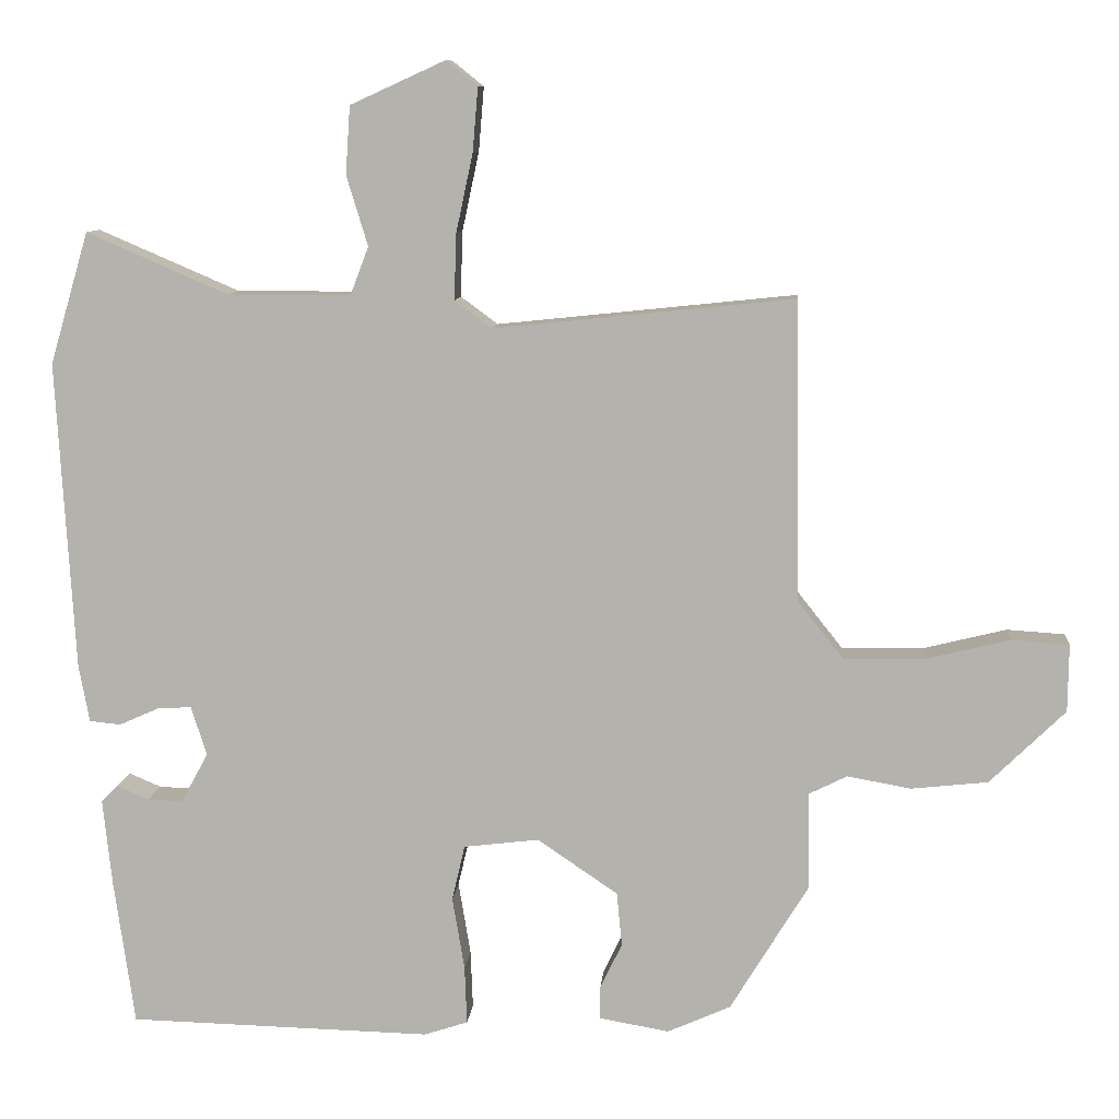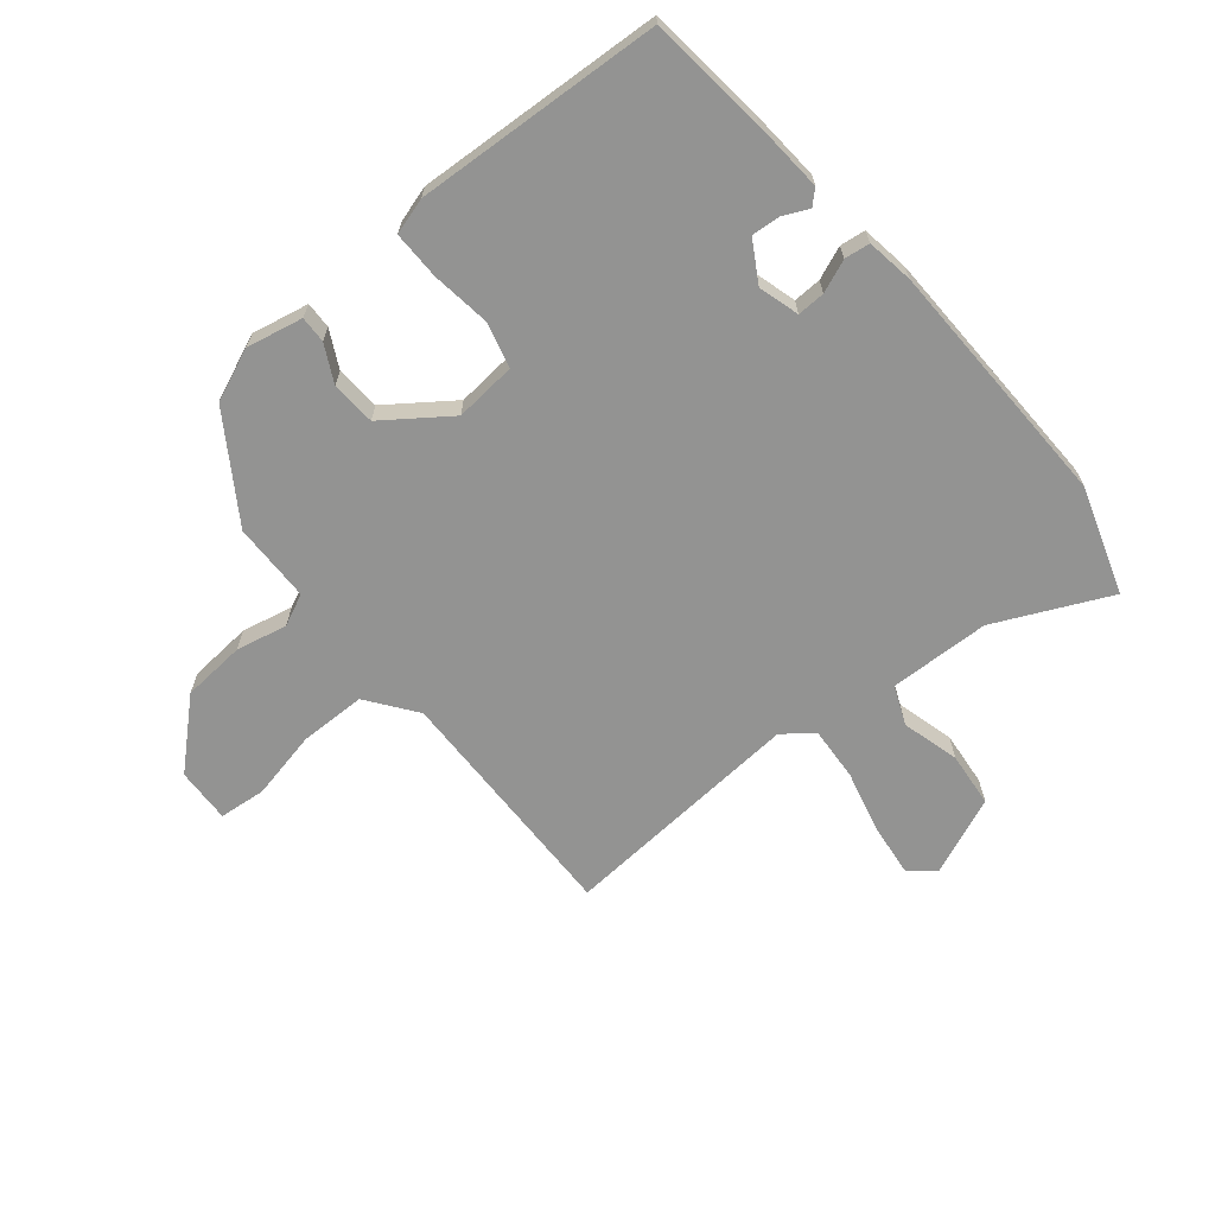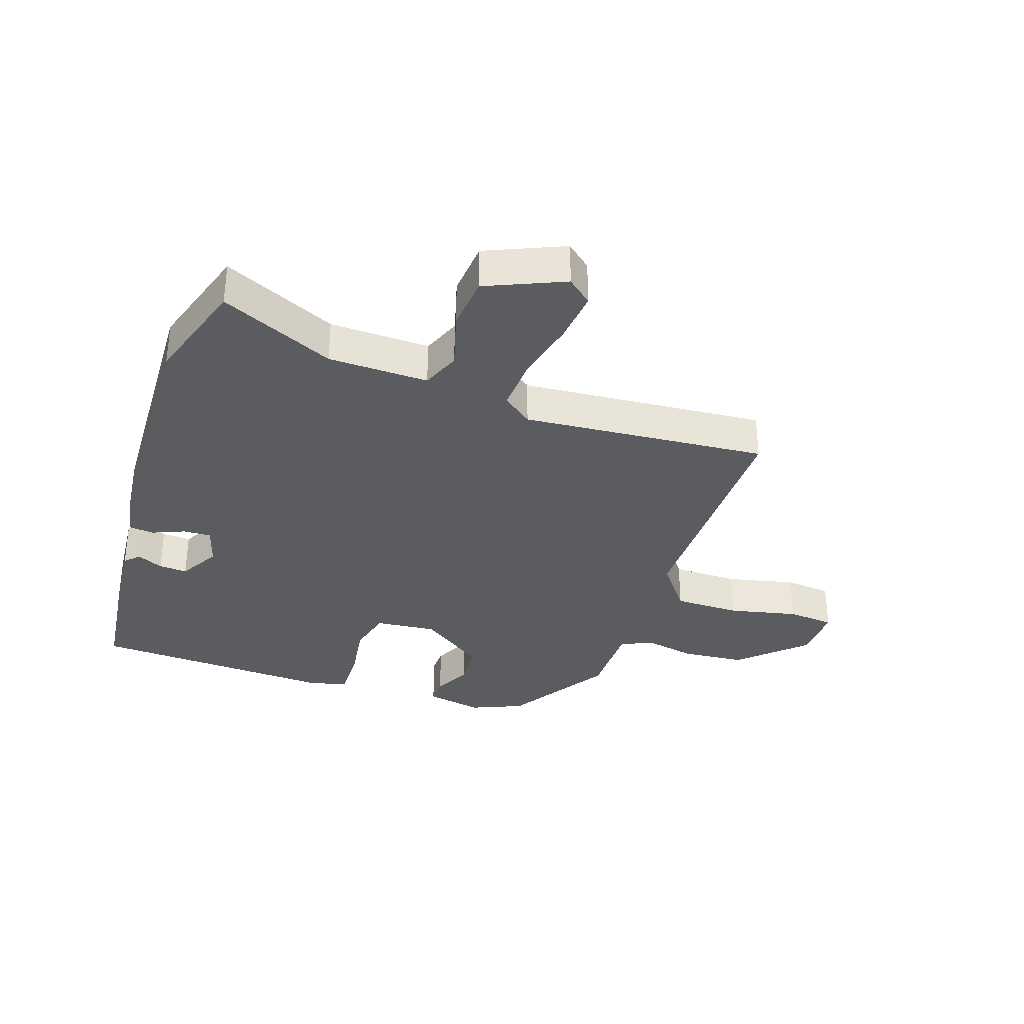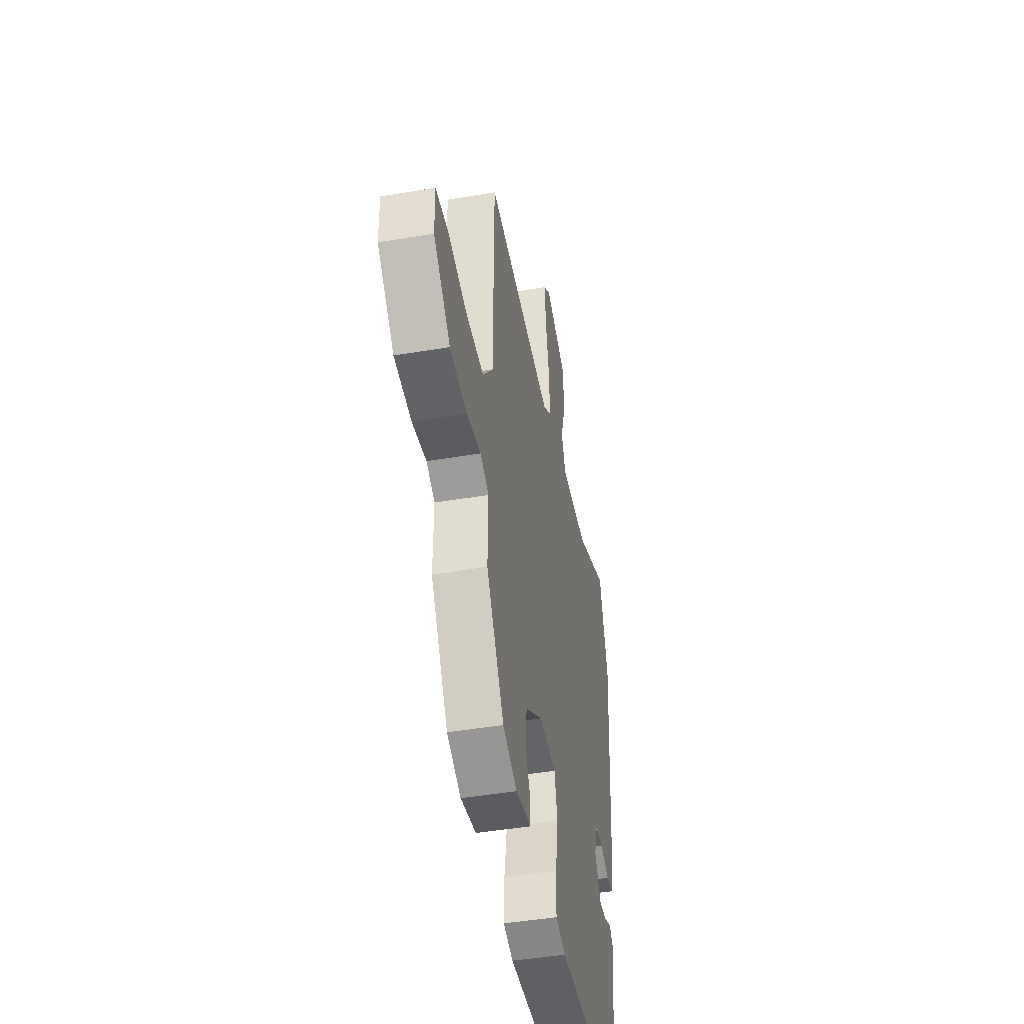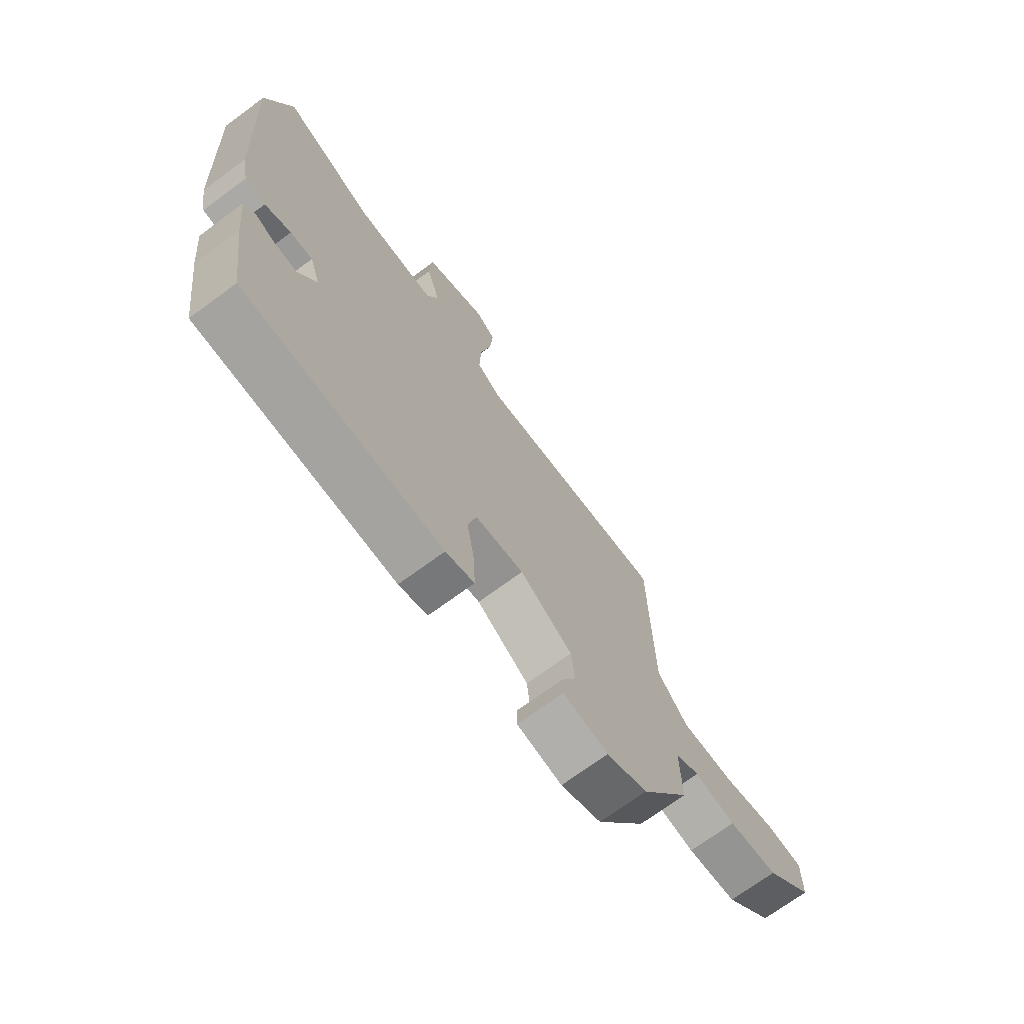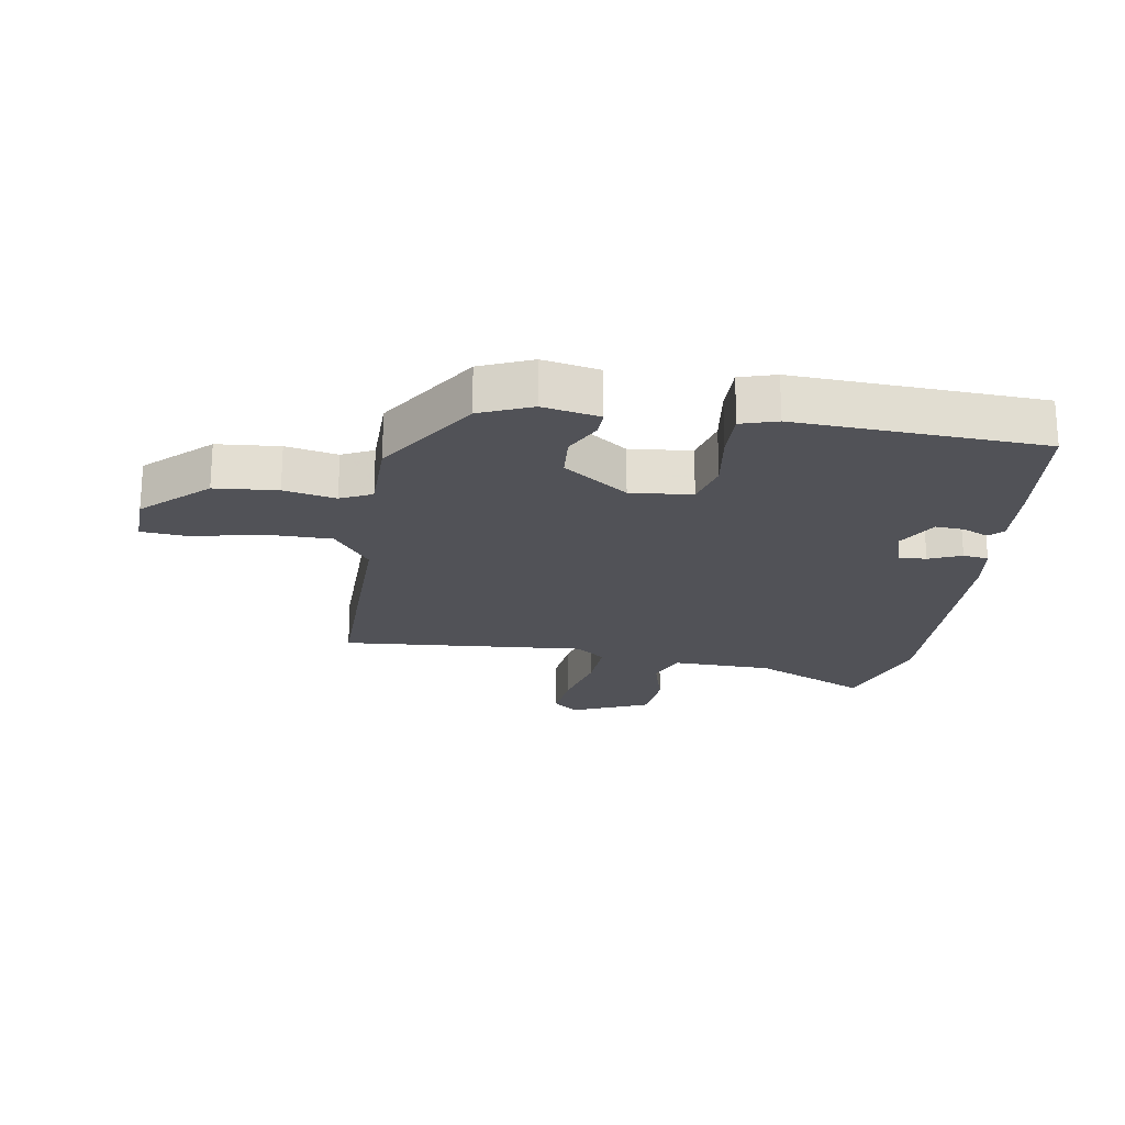
<metadata>
{"format":"obj","ext":"obj","renderer":"f3d","projection":"perspective","resolution":1024,"background":"white","views":[{"elev":9.6,"azim":4.8,"up":"+Z"},{"elev":-66.6,"azim":-142.3,"up":"+Y"},{"elev":-34.2,"azim":-19.9,"up":"+Y"},{"elev":-45.0,"azim":101.1,"up":"+Z"},{"elev":-71.7,"azim":-53.7,"up":"+Z"},{"elev":-21.5,"azim":169.6,"up":"+Y"}]}
</metadata>
<code>
v 0.452 0.07 0.499
v 0.457 0.07 0.105
v 0.518 0.07 0.028
v 0.625 0.07 0.03
v 0.735 0.07 0.057
v 0.811 0.07 0.052
v 0.81 0.07 -0.037
v 0.711 0.07 -0.134
v 0.61 0.07 -0.145
v 0.526 0.07 -0.13
v 0.476 0.07 -0.155
v 0.478 0.07 -0.283
v 0.375 0.07 -0.452
v 0.292 0.07 -0.489
v 0.2 0.07 -0.473
v 0.2 0.07 -0.43
v 0.229 0.07 -0.369
v 0.222 0.07 -0.298
v 0.116 0.07 -0.226
v 0.017 0.07 -0.238
v 0 0.07 -0.311
v 0.016 0.07 -0.407
v 0.019 0.07 -0.484
v -0.039 0.07 -0.503
v -0.438 0.07 -0.493
v -0.465 0.07 -0.301
v -0.477 0.07 -0.186
v -0.455 0.07 -0.164
v -0.413 0.07 -0.182
v -0.367 0.07 -0.184
v -0.331 0.07 -0.118
v -0.352 0.07 -0.053
v -0.397 0.07 -0.056
v -0.449 0.07 -0.079
v -0.49 0.07 -0.075
v -0.504 0.07 0.001
v -0.527 0.07 0.407
v -0.476 0.07 0.58
v -0.29 0.07 0.5
v -0.128 0.07 0.5
v -0.104 0.07 0.563
v -0.132 0.07 0.655
v -0.126 0.07 0.744
v -0.001 0.07 0.801
v 0.04 0.07 0.768
v 0.033 0.07 0.684
v 0.011 0.07 0.581
v 0.008 0.07 0.494
v 0.057 0.07 0.458
v 0.452 0 0.499
v 0.457 0 0.105
v 0.518 0 0.028
v 0.625 0 0.03
v 0.735 0 0.057
v 0.811 0 0.052
v 0.81 0 -0.037
v 0.711 0 -0.134
v 0.61 0 -0.145
v 0.526 0 -0.13
v 0.476 0 -0.155
v 0.478 0 -0.283
v 0.375 0 -0.452
v 0.292 0 -0.489
v 0.2 0 -0.473
v 0.2 0 -0.43
v 0.229 0 -0.369
v 0.222 0 -0.298
v 0.116 0 -0.226
v 0.017 0 -0.238
v 0 0 -0.311
v 0.016 0 -0.407
v 0.019 0 -0.484
v -0.039 0 -0.503
v -0.438 0 -0.493
v -0.465 0 -0.301
v -0.477 0 -0.186
v -0.455 0 -0.164
v -0.413 0 -0.182
v -0.367 0 -0.184
v -0.331 0 -0.118
v -0.352 0 -0.053
v -0.397 0 -0.056
v -0.449 0 -0.079
v -0.49 0 -0.075
v -0.504 0 0.001
v -0.527 0 0.407
v -0.476 0 0.58
v -0.29 0 0.5
v -0.128 0 0.5
v -0.104 0 0.563
v -0.132 0 0.655
v -0.126 0 0.744
v -0.001 0 0.801
v 0.04 0 0.768
v 0.033 0 0.684
v 0.011 0 0.581
v 0.008 0 0.494
v 0.057 0 0.458
f 44 45 46 47
f 44 47 48
f 41 42 43 44
f 40 41 44 48
f 39 40 48 49
f 37 38 39
f 36 37 39 49
f 33 34 35 36
f 32 33 36 49
f 26 27 28 29
f 26 29 30
f 25 26 30
f 24 25 30 31
f 21 22 23 24
f 14 15 16 17
f 14 17 18
f 11 12 13 14
f 11 14 18
f 7 8 9 10
f 5 6 7 10
f 4 5 10 11
f 3 4 11 18
f 32 49 1 2
f 21 24 31 32
f 20 21 32
f 19 20 32 2
f 2 3 18 19
f 96 95 94 93
f 97 96 93
f 93 92 91 90
f 97 93 90 89
f 98 97 89 88
f 88 87 86
f 98 88 86 85
f 85 84 83 82
f 98 85 82 81
f 78 77 76 75
f 79 78 75
f 79 75 74
f 80 79 74 73
f 73 72 71 70
f 66 65 64 63
f 67 66 63
f 63 62 61 60
f 67 63 60
f 59 58 57 56
f 59 56 55 54
f 60 59 54 53
f 67 60 53 52
f 51 50 98 81
f 81 80 73 70
f 81 70 69
f 51 81 69 68
f 68 67 52 51
f 1 50 51 2
f 2 51 52 3
f 3 52 53 4
f 4 53 54 5
f 5 54 55 6
f 6 55 56 7
f 7 56 57 8
f 8 57 58 9
f 9 58 59 10
f 10 59 60 11
f 11 60 61 12
f 12 61 62 13
f 13 62 63 14
f 14 63 64 15
f 15 64 65 16
f 16 65 66 17
f 17 66 67 18
f 18 67 68 19
f 19 68 69 20
f 20 69 70 21
f 21 70 71 22
f 22 71 72 23
f 23 72 73 24
f 24 73 74 25
f 25 74 75 26
f 26 75 76 27
f 27 76 77 28
f 28 77 78 29
f 29 78 79 30
f 30 79 80 31
f 31 80 81 32
f 32 81 82 33
f 33 82 83 34
f 34 83 84 35
f 35 84 85 36
f 36 85 86 37
f 37 86 87 38
f 38 87 88 39
f 39 88 89 40
f 40 89 90 41
f 41 90 91 42
f 42 91 92 43
f 43 92 93 44
f 44 93 94 45
f 45 94 95 46
f 46 95 96 47
f 47 96 97 48
f 48 97 98 49
f 49 98 50 1

</code>
